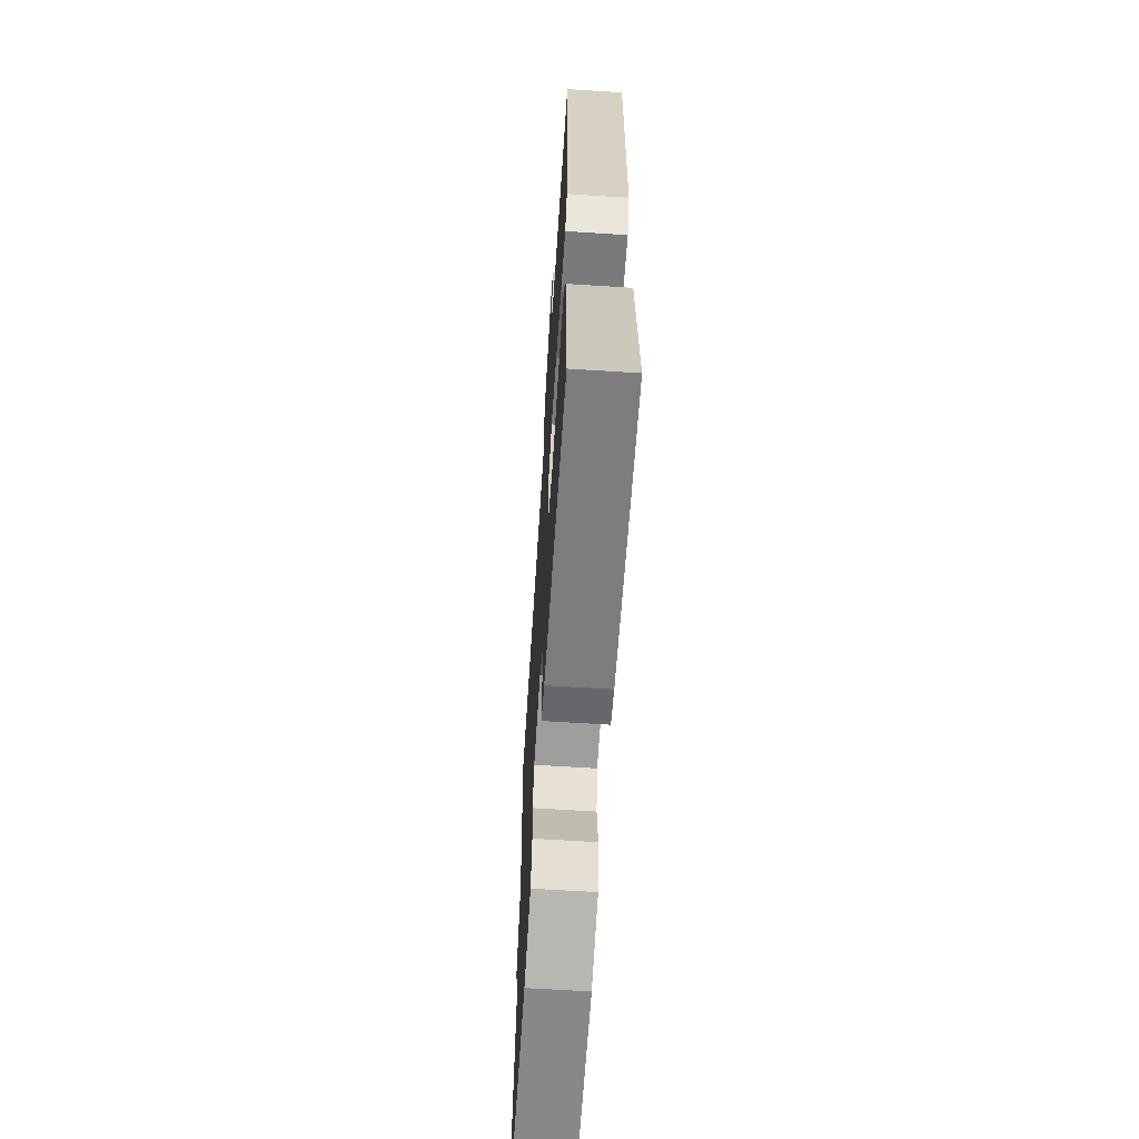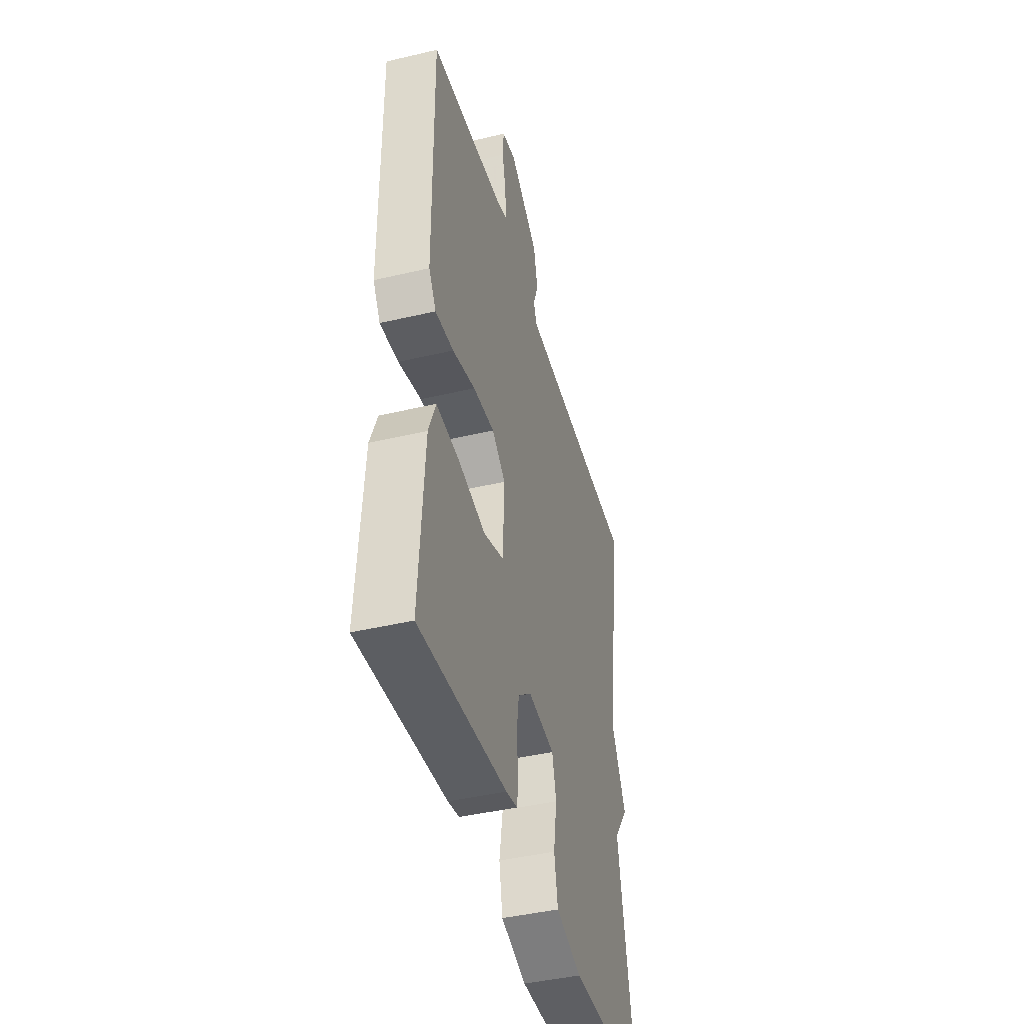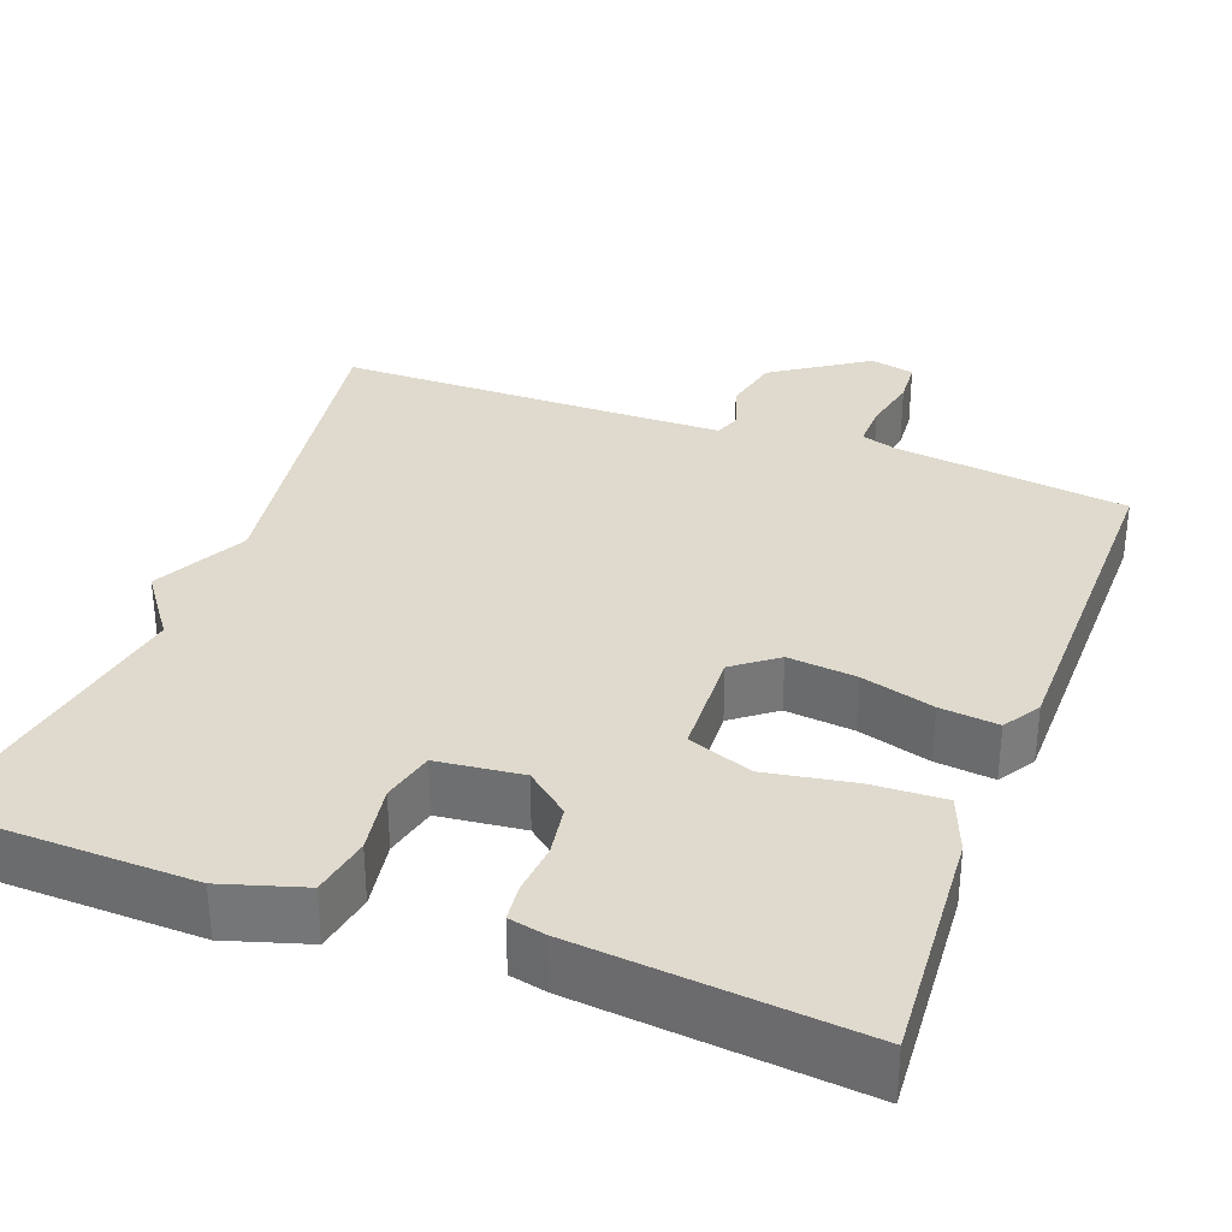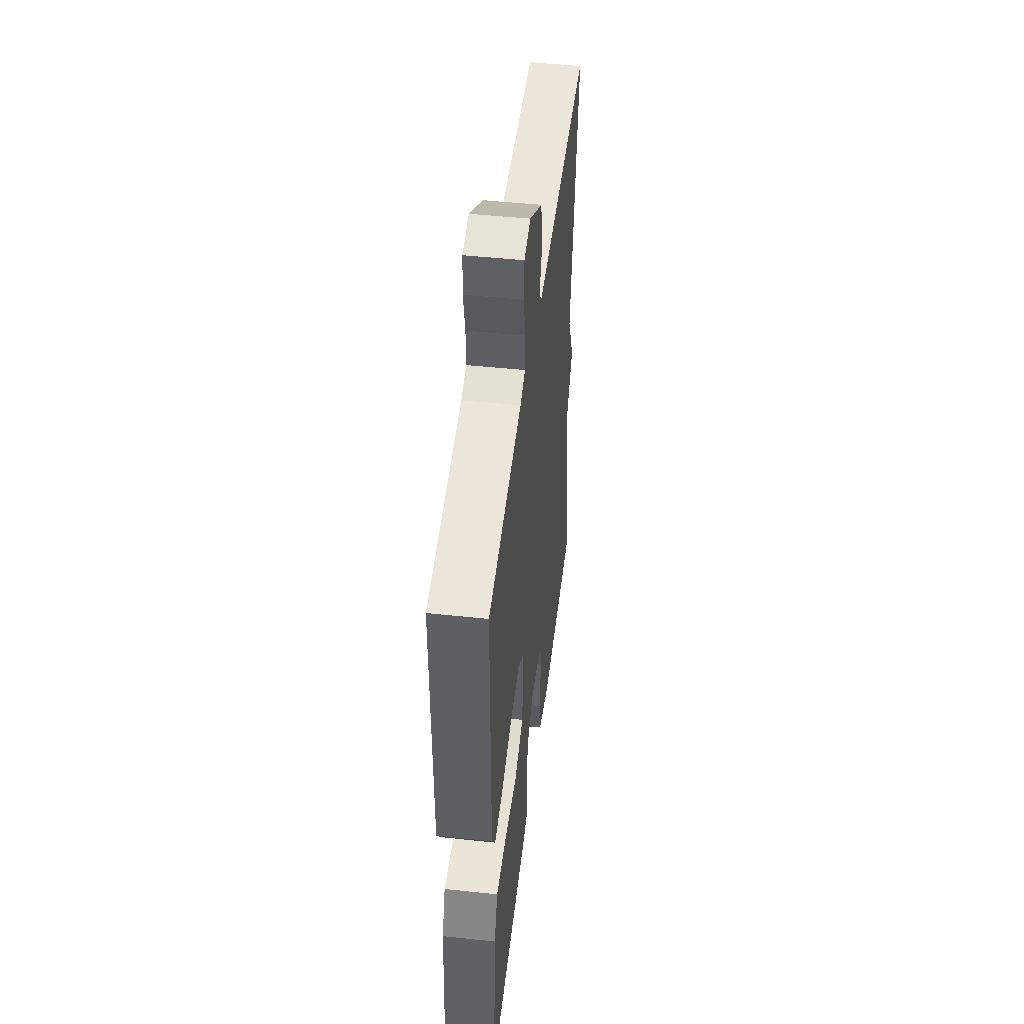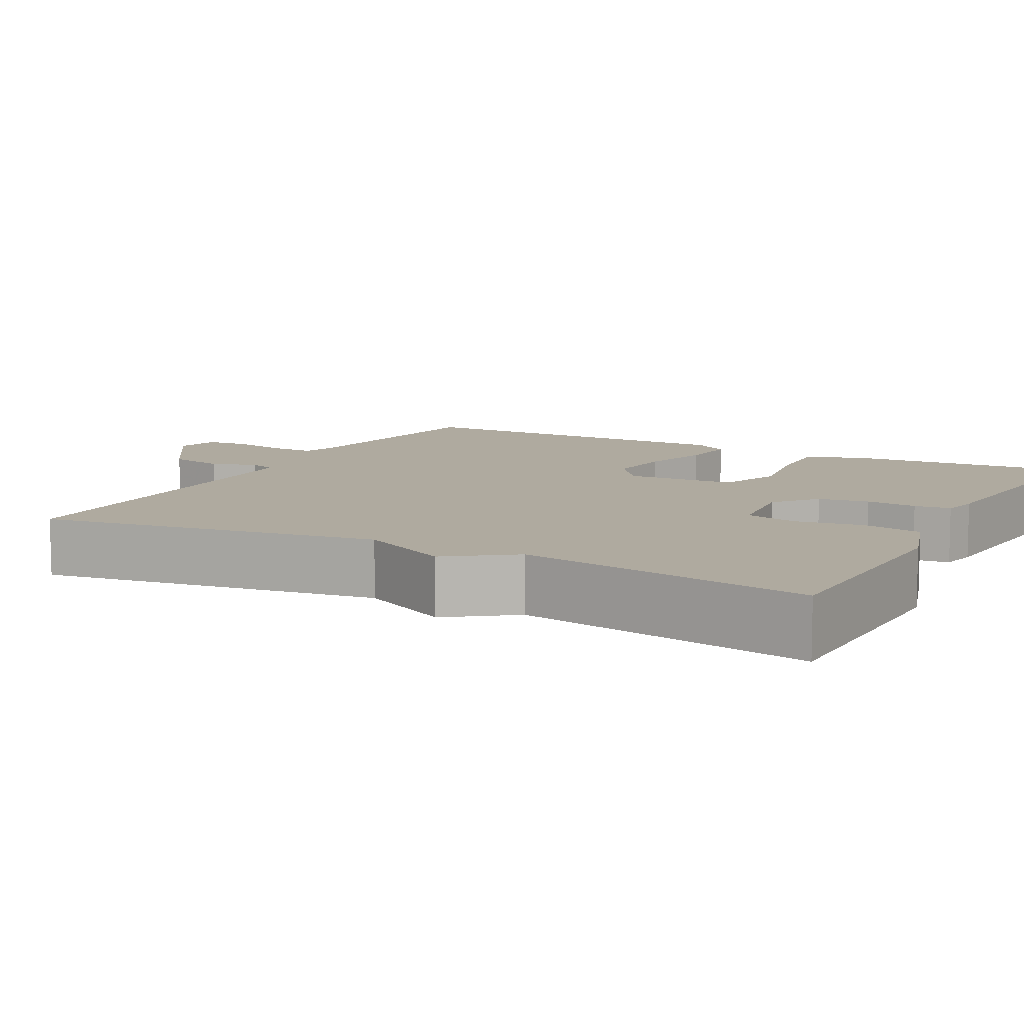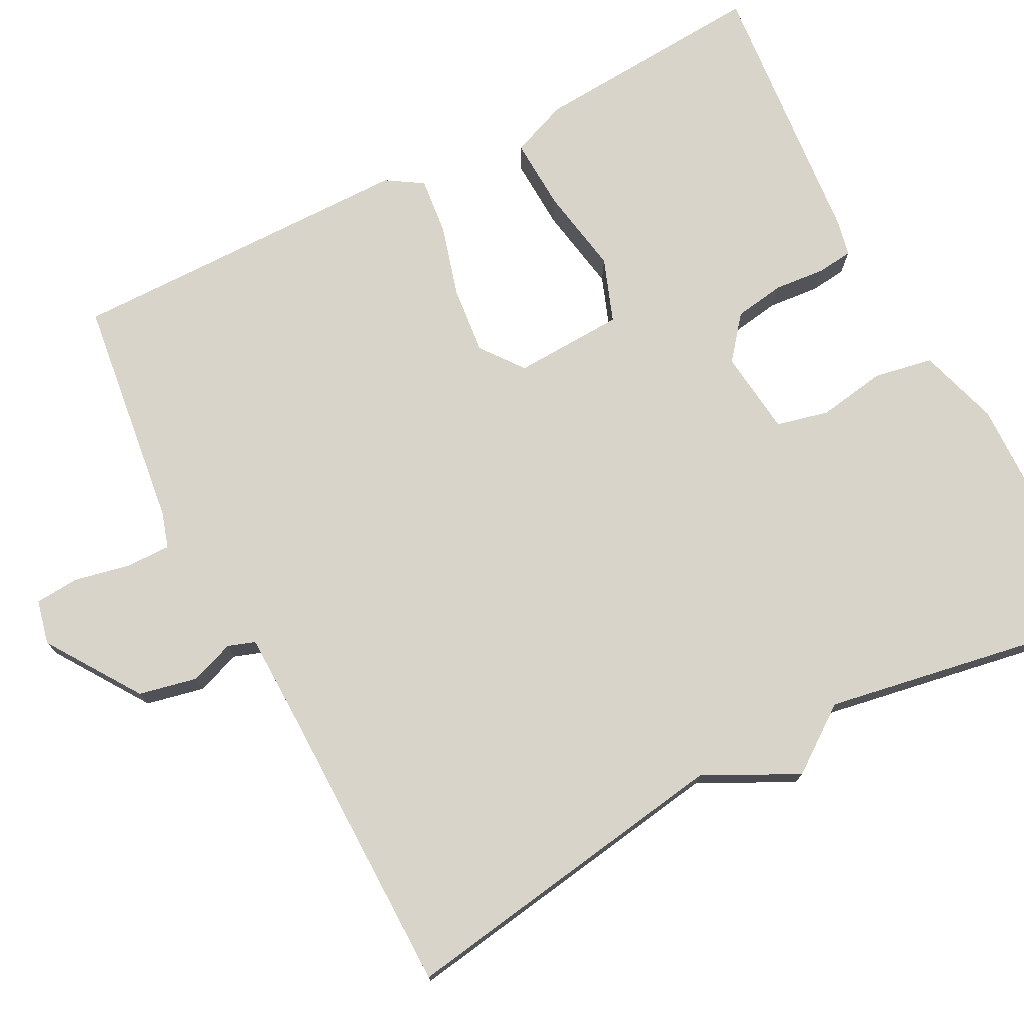
<metadata>
{"format":"obj","ext":"obj","renderer":"f3d","projection":"perspective","resolution":1024,"background":"white","views":[{"elev":-64.5,"azim":-93.7,"up":"+Z"},{"elev":-43.5,"azim":-74.5,"up":"+Z"},{"elev":32.9,"azim":-159.6,"up":"+Y"},{"elev":48.0,"azim":-83.1,"up":"+Z"},{"elev":9.5,"azim":118.1,"up":"+Y"},{"elev":74.9,"azim":62.4,"up":"+Y"}]}
</metadata>
<code>
v 0.5 0.07 0.5
v 0.434 0.07 0.071
v 0.494 0.07 -0.046
v 0.434 0.07 -0.129
v 0.5 0.07 -0.5
v 0.184 0.07 -0.509
v 0.082 0.07 -0.478
v 0.068 0.07 -0.403
v 0.082 0.07 -0.317
v 0.066 0.07 -0.251
v -0.041 0.07 -0.239
v -0.095 0.07 -0.283
v -0.105 0.07 -0.347
v -0.099 0.07 -0.411
v -0.104 0.07 -0.457
v -0.15 0.07 -0.467
v -0.5 0.07 -0.5
v -0.48 0.07 -0.203
v -0.452 0.07 -0.131
v -0.36 0.07 -0.135
v -0.25 0.07 -0.154
v -0.169 0.07 -0.124
v -0.163 0.07 0.015
v -0.217 0.07 0.056
v -0.303 0.07 0.047
v -0.394 0.07 0.021
v -0.467 0.07 0.013
v -0.496 0.07 0.059
v -0.5 0.07 0.5
v -0.206 0.07 0.538
v -0.161 0.07 0.552
v -0.162 0.07 0.609
v -0.177 0.07 0.679
v -0.173 0.07 0.735
v -0.117 0.07 0.748
v 0.001 0.07 0.669
v 0.017 0.07 0.596
v -0.003 0.07 0.539
v 0.009 0.07 0.505
v 0.121 0.07 0.503
v 0.5 0 0.5
v 0.434 0 0.071
v 0.494 0 -0.046
v 0.434 0 -0.129
v 0.5 0 -0.5
v 0.184 0 -0.509
v 0.082 0 -0.478
v 0.068 0 -0.403
v 0.082 0 -0.317
v 0.066 0 -0.251
v -0.041 0 -0.239
v -0.095 0 -0.283
v -0.105 0 -0.347
v -0.099 0 -0.411
v -0.104 0 -0.457
v -0.15 0 -0.467
v -0.5 0 -0.5
v -0.48 0 -0.203
v -0.452 0 -0.131
v -0.36 0 -0.135
v -0.25 0 -0.154
v -0.169 0 -0.124
v -0.163 0 0.015
v -0.217 0 0.056
v -0.303 0 0.047
v -0.394 0 0.021
v -0.467 0 0.013
v -0.496 0 0.059
v -0.5 0 0.5
v -0.206 0 0.538
v -0.161 0 0.552
v -0.162 0 0.609
v -0.177 0 0.679
v -0.173 0 0.735
v -0.117 0 0.748
v 0.001 0 0.669
v 0.017 0 0.596
v -0.003 0 0.539
v 0.009 0 0.505
v 0.121 0 0.503
f 36 37 38
f 35 36 38
f 34 35 38
f 33 34 38
f 32 33 38
f 31 32 38 39
f 30 31 39
f 29 30 39
f 28 29 39
f 27 28 39
f 26 27 39
f 25 26 39
f 24 25 39 40
f 19 20 21
f 18 19 21
f 17 18 21
f 16 17 21
f 15 16 21
f 14 15 21
f 13 14 21
f 12 13 21 22
f 11 12 22 23
f 7 8 9
f 6 7 9
f 5 6 9
f 4 5 9
f 4 9 10
f 3 4 10
f 2 3 10
f 40 1 2
f 24 40 2
f 23 24 2
f 2 10 11 23
f 78 77 76
f 78 76 75
f 78 75 74
f 78 74 73
f 78 73 72
f 79 78 72 71
f 79 71 70
f 79 70 69
f 79 69 68
f 79 68 67
f 79 67 66
f 79 66 65
f 80 79 65 64
f 61 60 59
f 61 59 58
f 61 58 57
f 61 57 56
f 61 56 55
f 61 55 54
f 61 54 53
f 62 61 53 52
f 63 62 52 51
f 49 48 47
f 49 47 46
f 49 46 45
f 49 45 44
f 50 49 44
f 50 44 43
f 50 43 42
f 42 41 80
f 42 80 64
f 42 64 63
f 63 51 50 42
f 1 41 42 2
f 2 42 43 3
f 3 43 44 4
f 4 44 45 5
f 5 45 46 6
f 6 46 47 7
f 7 47 48 8
f 8 48 49 9
f 9 49 50 10
f 10 50 51 11
f 11 51 52 12
f 12 52 53 13
f 13 53 54 14
f 14 54 55 15
f 15 55 56 16
f 16 56 57 17
f 17 57 58 18
f 18 58 59 19
f 19 59 60 20
f 20 60 61 21
f 21 61 62 22
f 22 62 63 23
f 23 63 64 24
f 24 64 65 25
f 25 65 66 26
f 26 66 67 27
f 27 67 68 28
f 28 68 69 29
f 29 69 70 30
f 30 70 71 31
f 31 71 72 32
f 32 72 73 33
f 33 73 74 34
f 34 74 75 35
f 35 75 76 36
f 36 76 77 37
f 37 77 78 38
f 38 78 79 39
f 39 79 80 40
f 40 80 41 1

</code>
